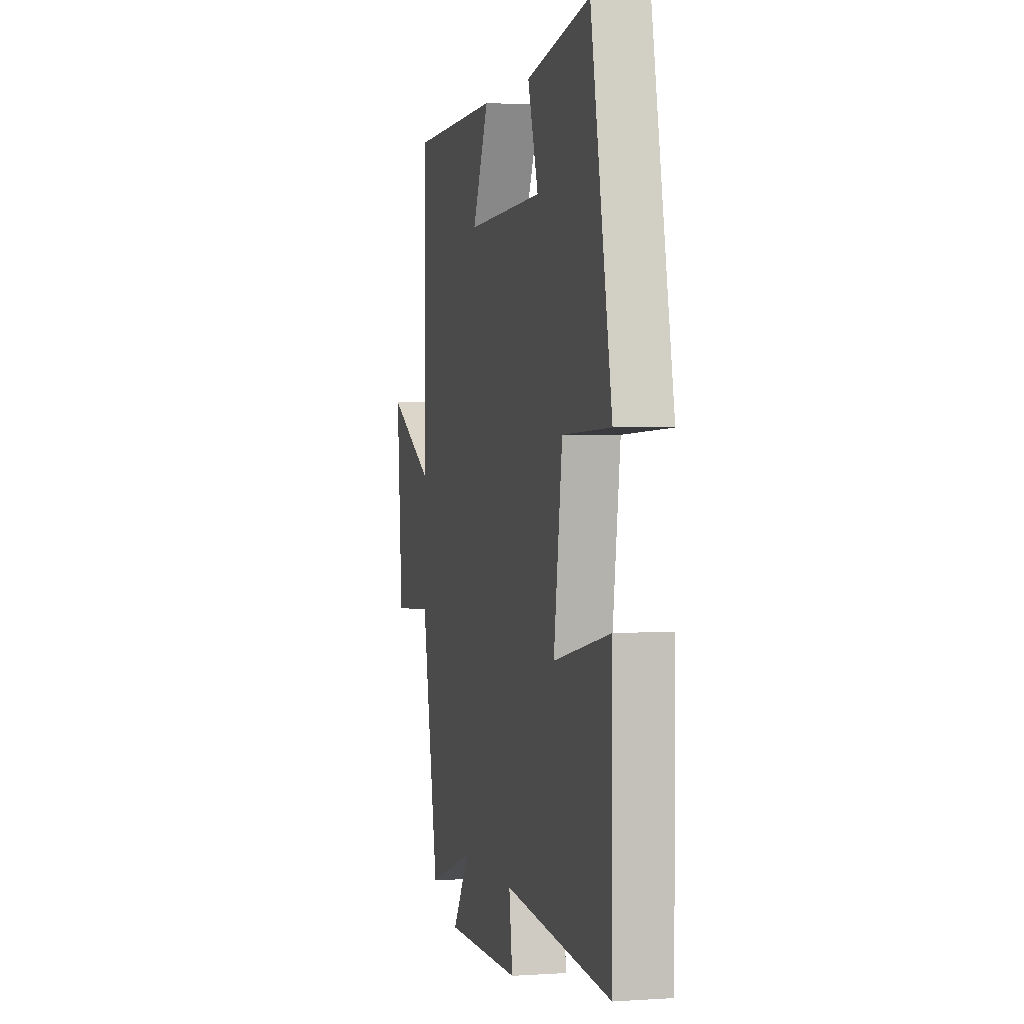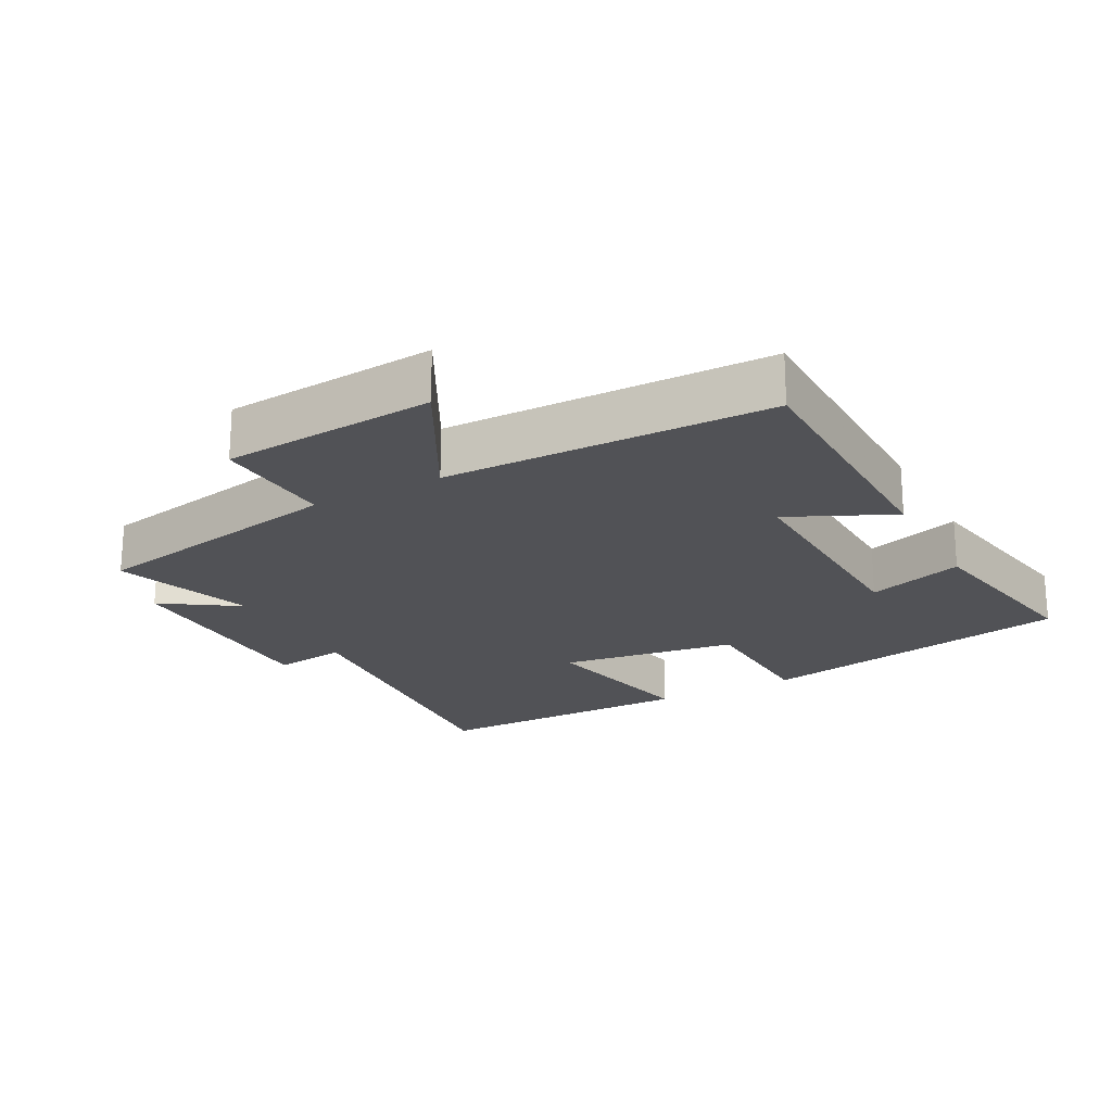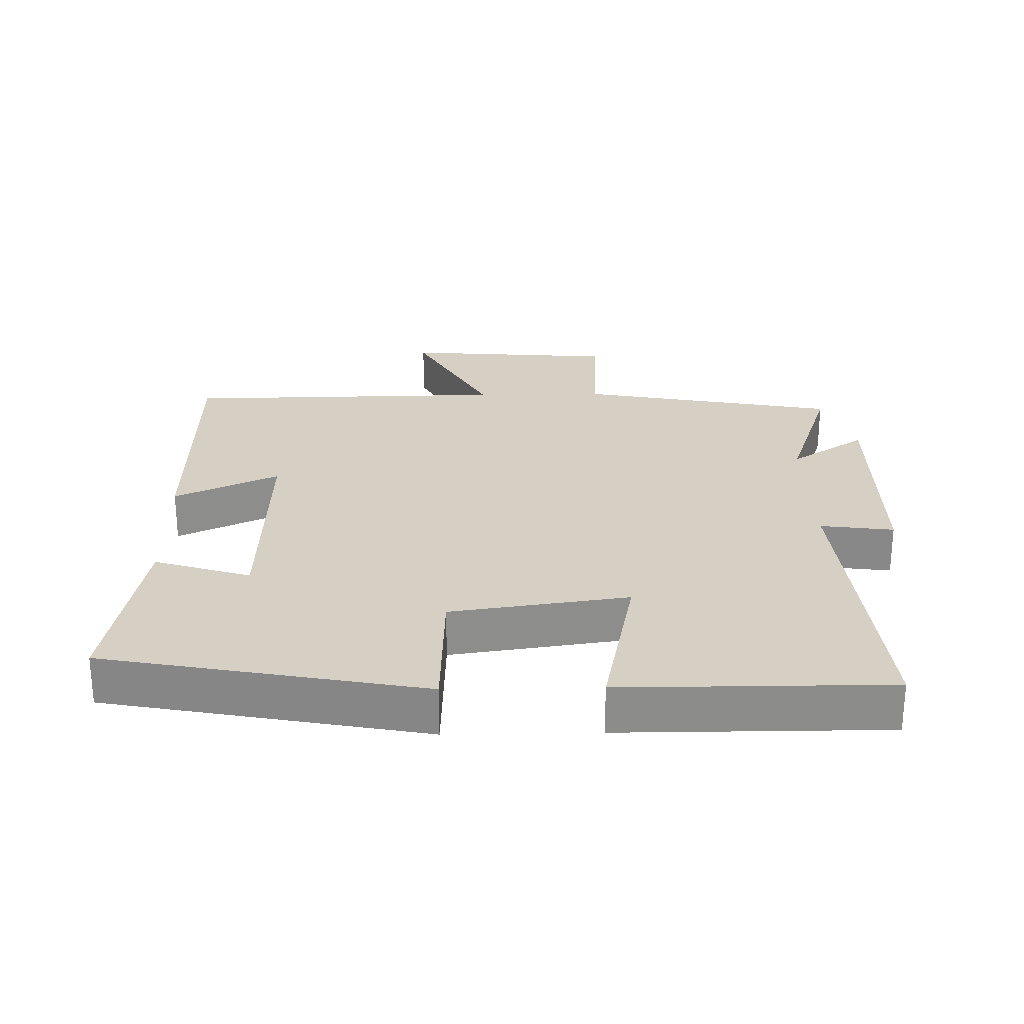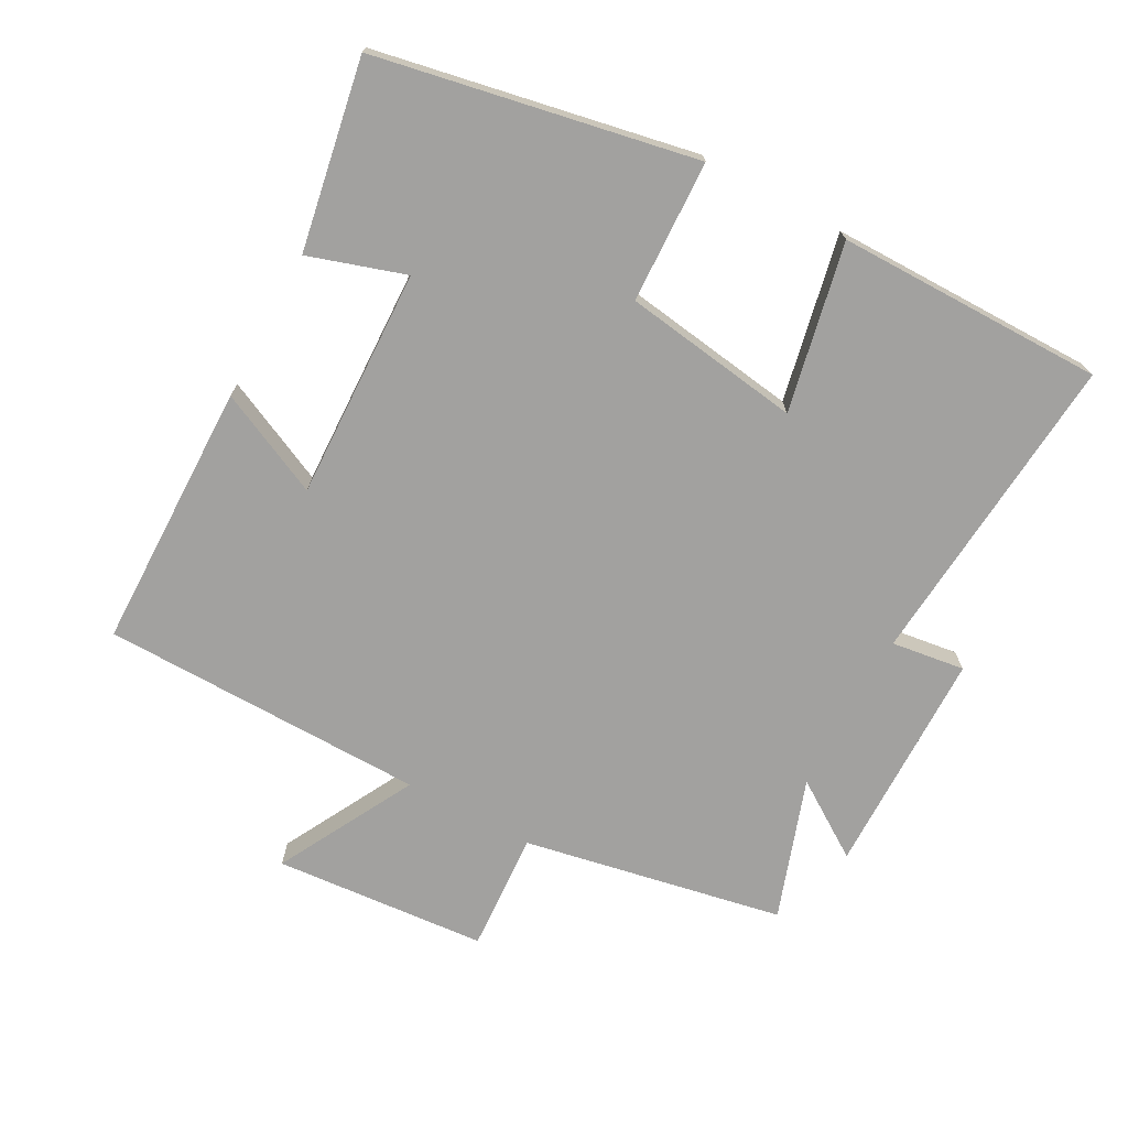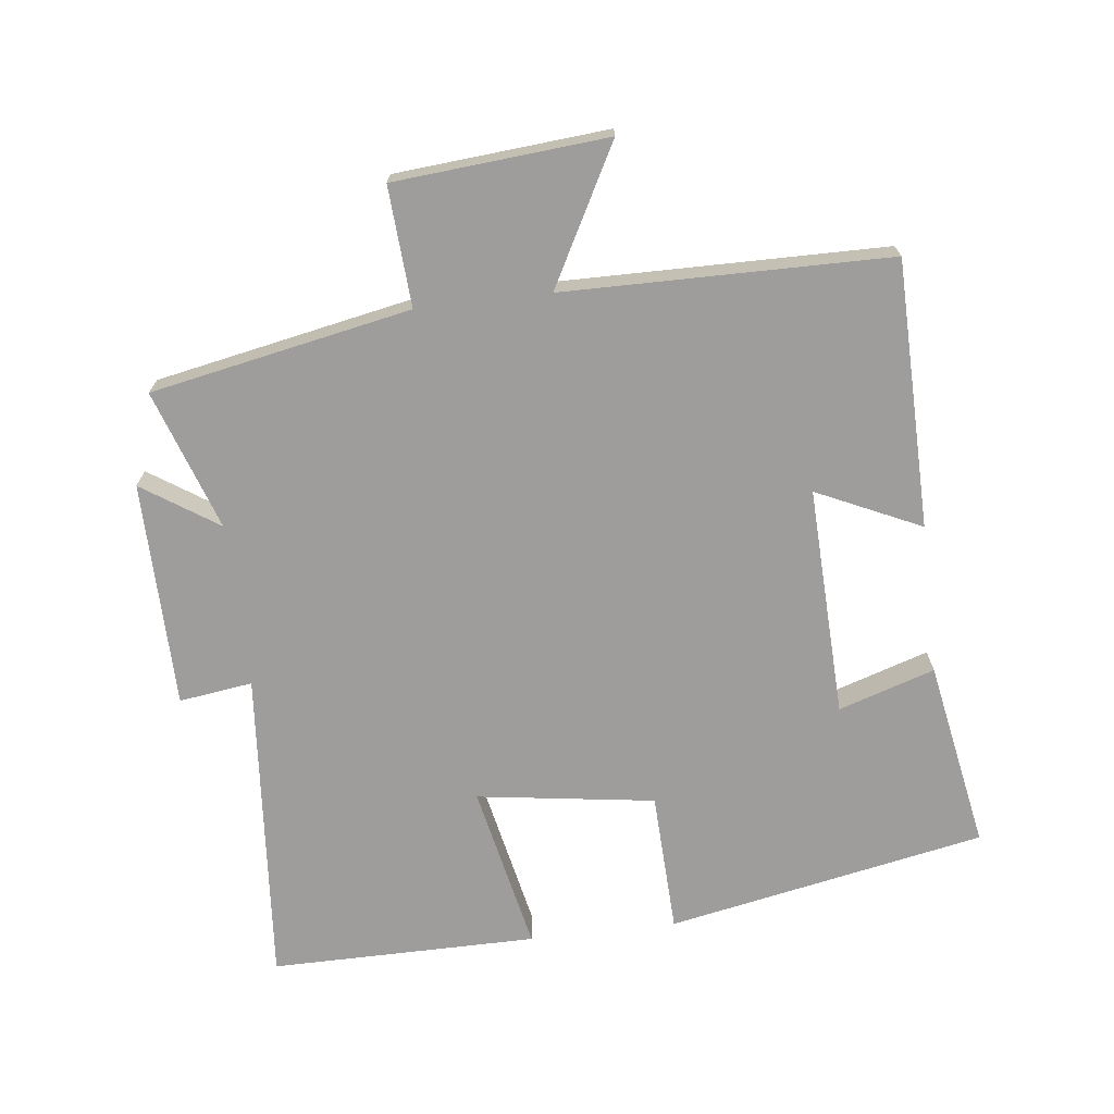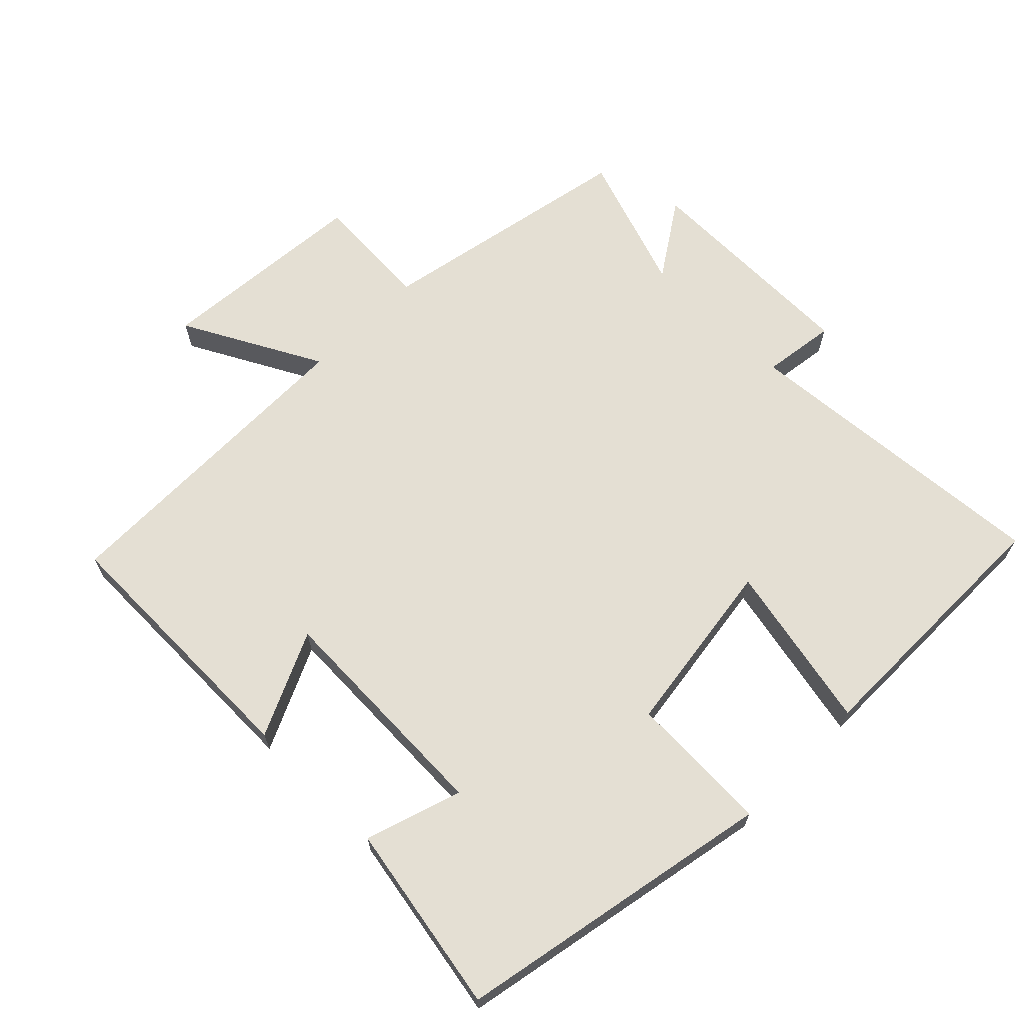
<metadata>
{"format":"obj","ext":"obj","renderer":"f3d","projection":"perspective","resolution":1024,"background":"white","views":[{"elev":1.8,"azim":76.4,"up":"+Z"},{"elev":-21.2,"azim":-61.9,"up":"+Y"},{"elev":26.0,"azim":88.8,"up":"+Y"},{"elev":-72.2,"azim":61.5,"up":"+Y"},{"elev":-70.5,"azim":-83.2,"up":"+Y"},{"elev":66.4,"azim":44.8,"up":"+Y"}]}
</metadata>
<code>
v 0.501 0.07 -0.539
v 0.029 0.07 -0.5
v 0.044 0.07 -0.609
v -0.292 0.07 -0.613
v -0.217 0.07 -0.5
v -0.425 0.07 -0.571
v -0.5 0.07 -0.185
v -0.678 0.07 -0.196
v -0.704 0.07 0.12
v -0.5 0.07 0.011
v -0.494 0.07 0.494
v -0.097 0.07 0.5
v -0.169 0.07 0.345
v 0.173 0.07 0.357
v 0.127 0.07 0.5
v 0.408 0.07 0.551
v 0.5 0.07 0.078
v 0.289 0.07 0.07
v 0.251 0.07 -0.194
v 0.5 0.07 -0.142
v 0.501 0 -0.539
v 0.029 0 -0.5
v 0.044 0 -0.609
v -0.292 0 -0.613
v -0.217 0 -0.5
v -0.425 0 -0.571
v -0.5 0 -0.185
v -0.678 0 -0.196
v -0.704 0 0.12
v -0.5 0 0.011
v -0.494 0 0.494
v -0.097 0 0.5
v -0.169 0 0.345
v 0.173 0 0.357
v 0.127 0 0.5
v 0.408 0 0.551
v 0.5 0 0.078
v 0.289 0 0.07
v 0.251 0 -0.194
v 0.5 0 -0.142
f 19 20 1 2
f 18 19 2
f 15 16 17 18
f 14 15 18
f 13 14 18 2
f 10 11 12 13
f 10 13 2 3
f 7 8 9 10
f 5 6 7 10
f 5 10 3
f 3 4 5
f 22 21 40 39
f 22 39 38
f 38 37 36 35
f 38 35 34
f 22 38 34 33
f 33 32 31 30
f 23 22 33 30
f 30 29 28 27
f 30 27 26 25
f 23 30 25
f 25 24 23
f 1 21 22 2
f 2 22 23 3
f 3 23 24 4
f 4 24 25 5
f 5 25 26 6
f 6 26 27 7
f 7 27 28 8
f 8 28 29 9
f 9 29 30 10
f 10 30 31 11
f 11 31 32 12
f 12 32 33 13
f 13 33 34 14
f 14 34 35 15
f 15 35 36 16
f 16 36 37 17
f 17 37 38 18
f 18 38 39 19
f 19 39 40 20
f 20 40 21 1

</code>
